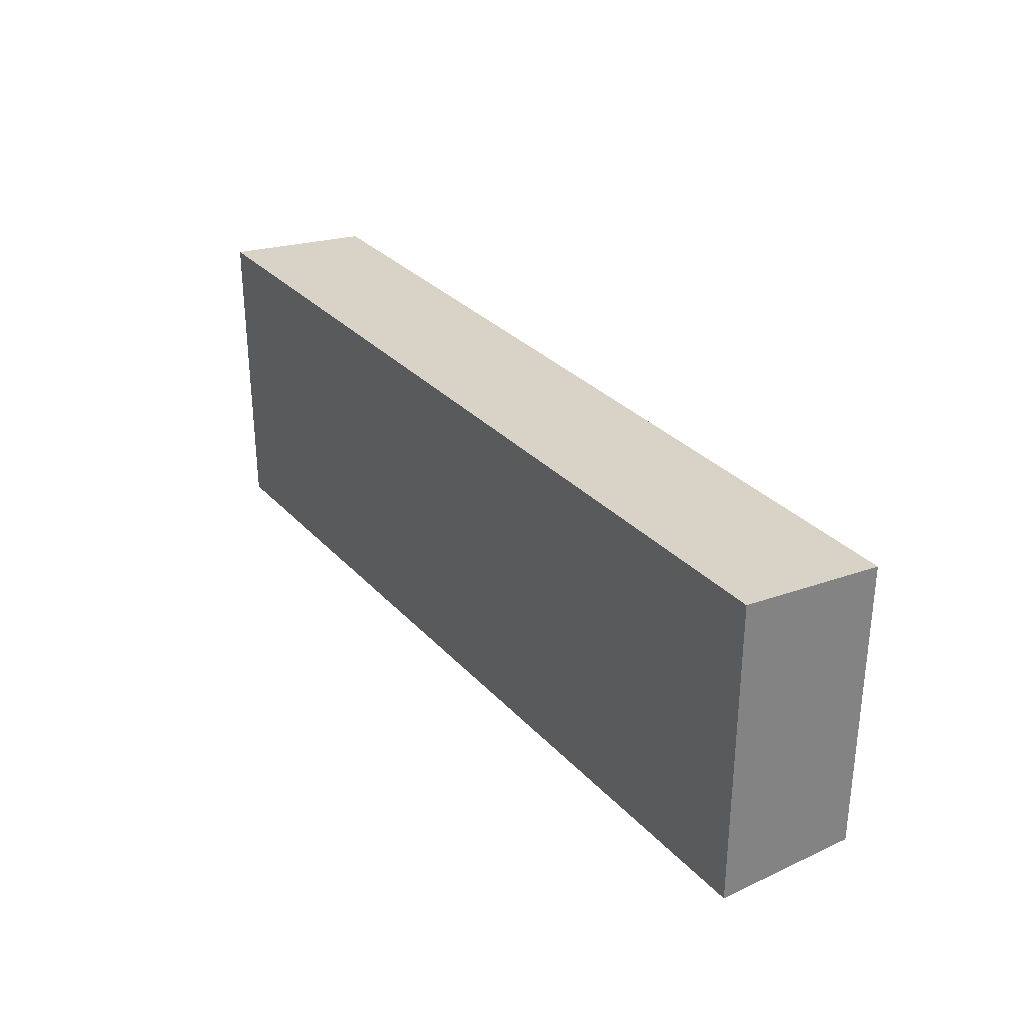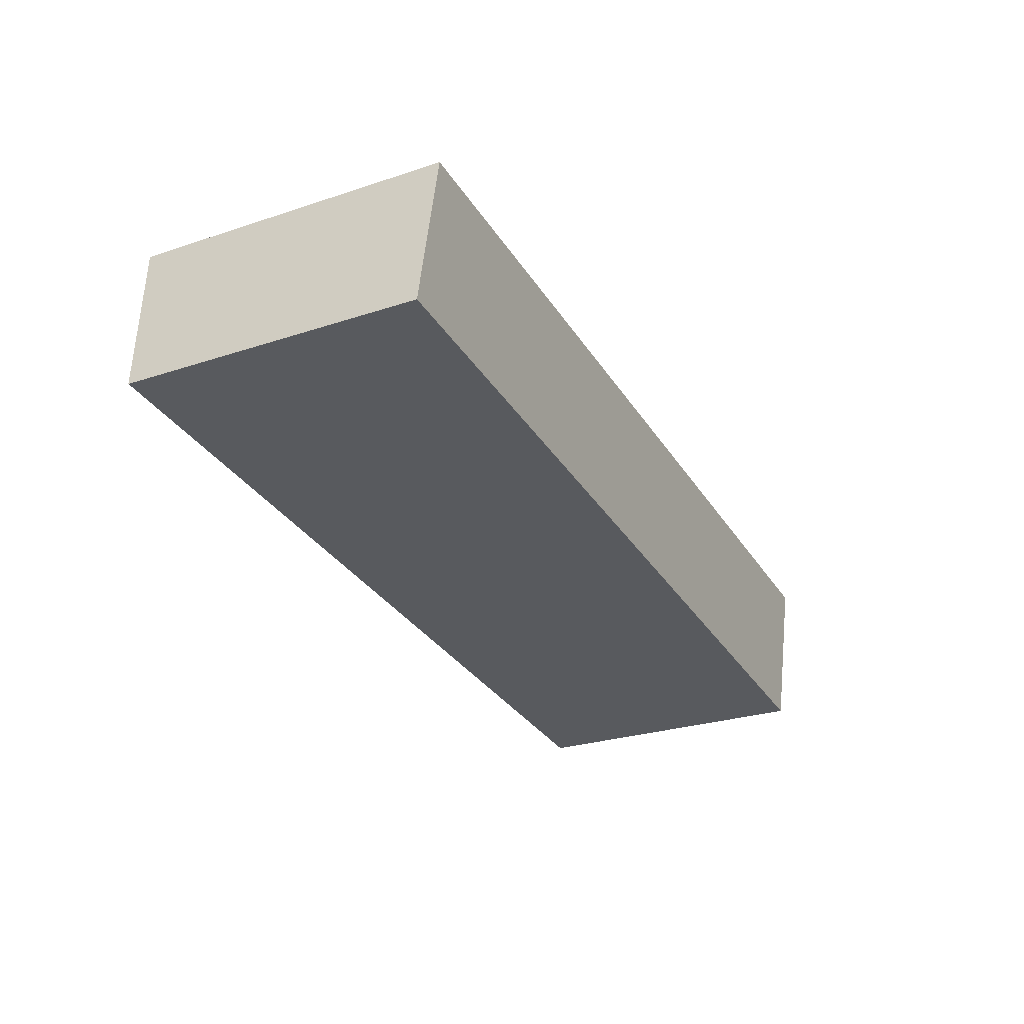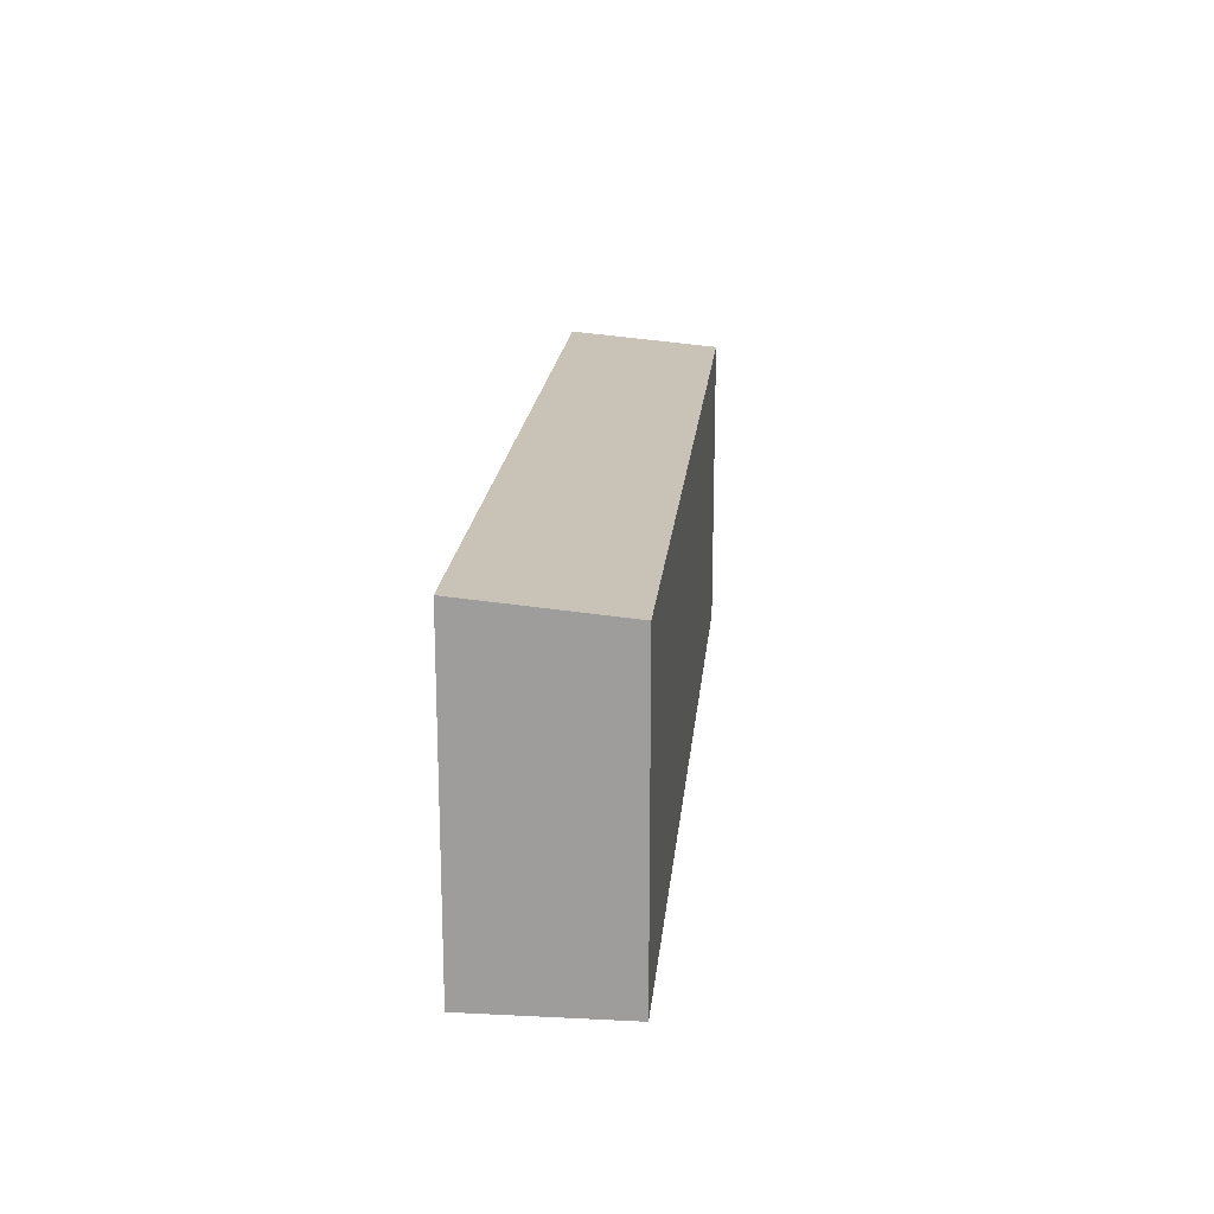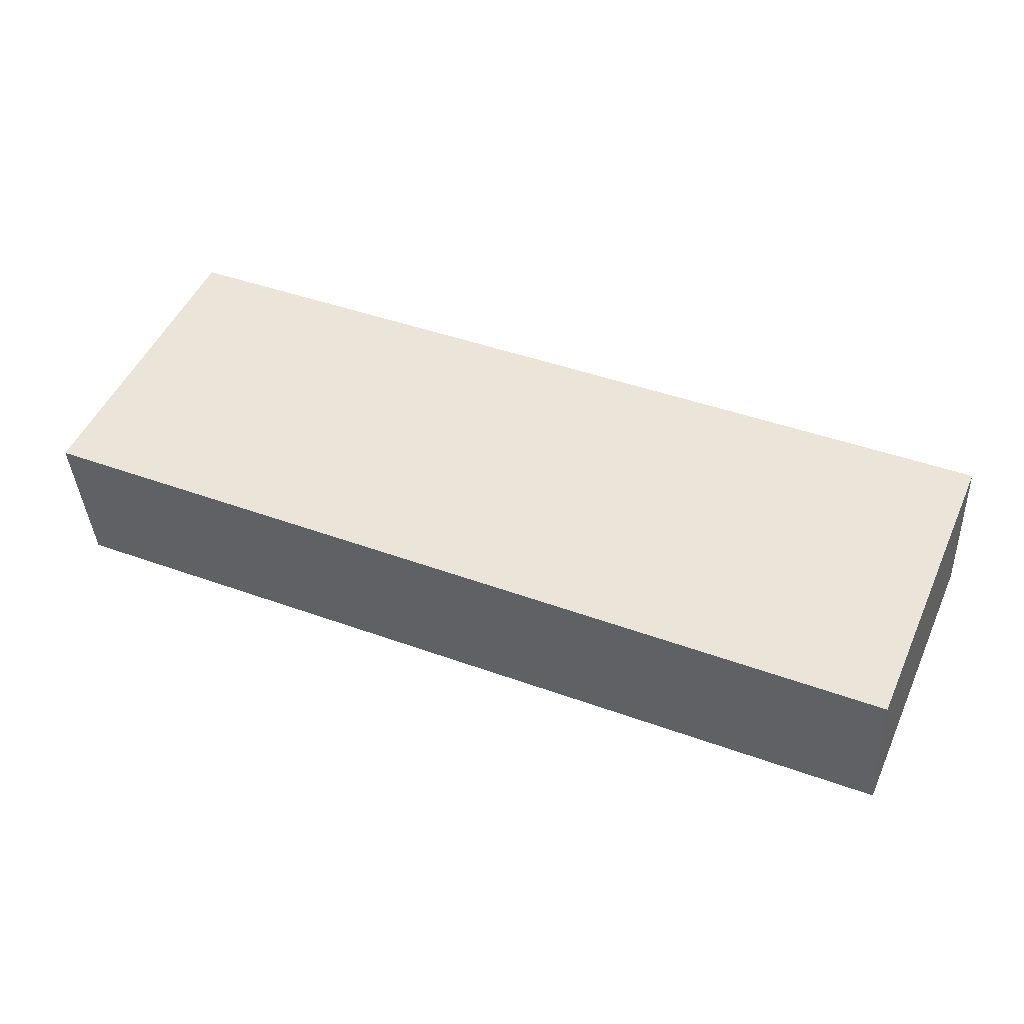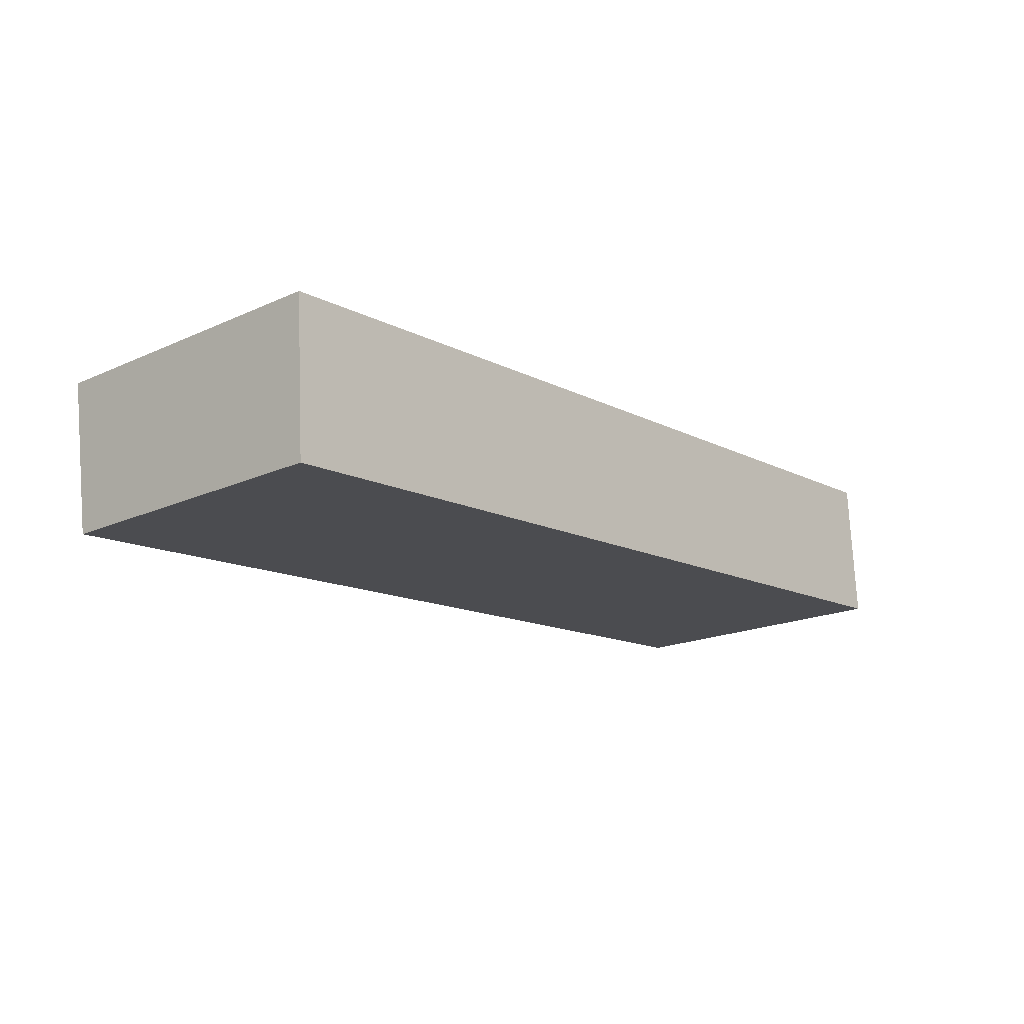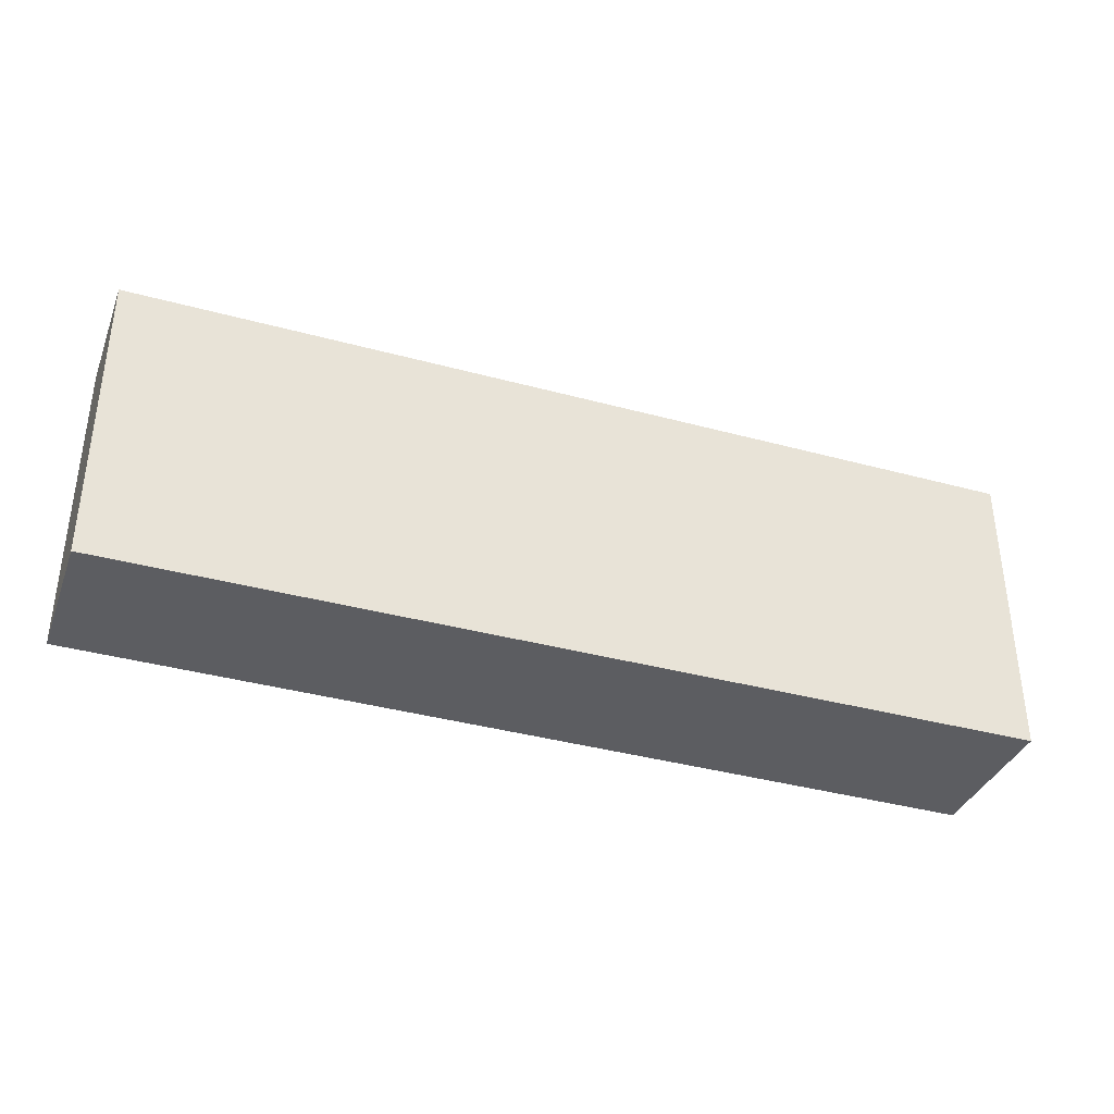
<metadata>
{"format":"obj","ext":"obj","renderer":"f3d","projection":"perspective","resolution":1024,"background":"white","views":[{"elev":30.2,"azim":52.7,"up":"+Y"},{"elev":-27.2,"azim":116.9,"up":"+Z"},{"elev":18.4,"azim":91.7,"up":"+Y"},{"elev":50.0,"azim":23.8,"up":"+Z"},{"elev":-18.3,"azim":-49.0,"up":"+Z"},{"elev":-36.5,"azim":156.7,"up":"+Y"}]}
</metadata>
<code>
v  0 5.417 3.317e-16
v  15.79 5.176 -1.612
v  0.166 5.176 -2.641
v  15.63 5.405 0.901
v  15.79 9.871e-17 -1.612
v  0.166 1.617e-16 -2.641
v  0 0 0
v  15.63 -5.517e-17 0.901
g defaultobject
f 1 2 3
f 2 1 4
f 5 3 2
f 3 5 6
f 3 7 1
f 7 3 6
f 7 4 1
f 4 7 8
f 8 2 4
f 2 8 5
f 8 6 5
f 6 8 7

</code>
